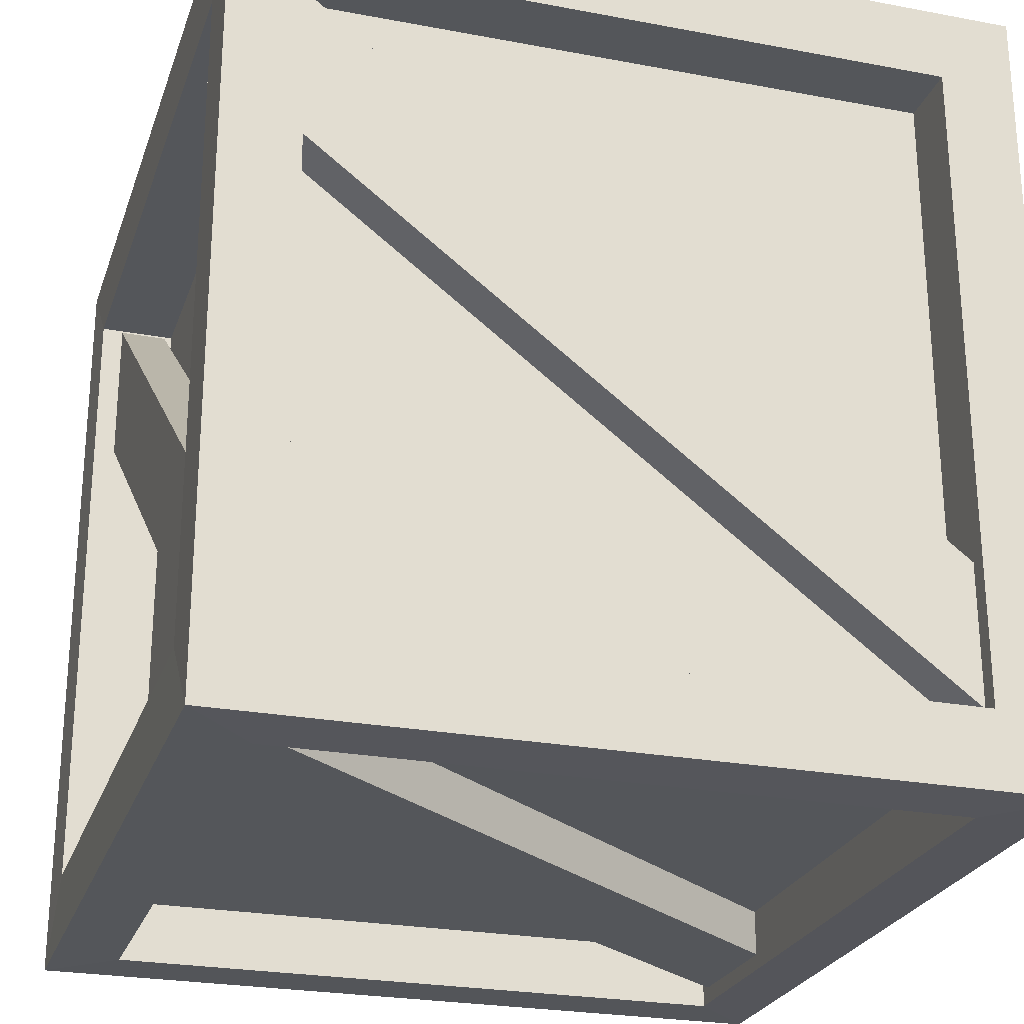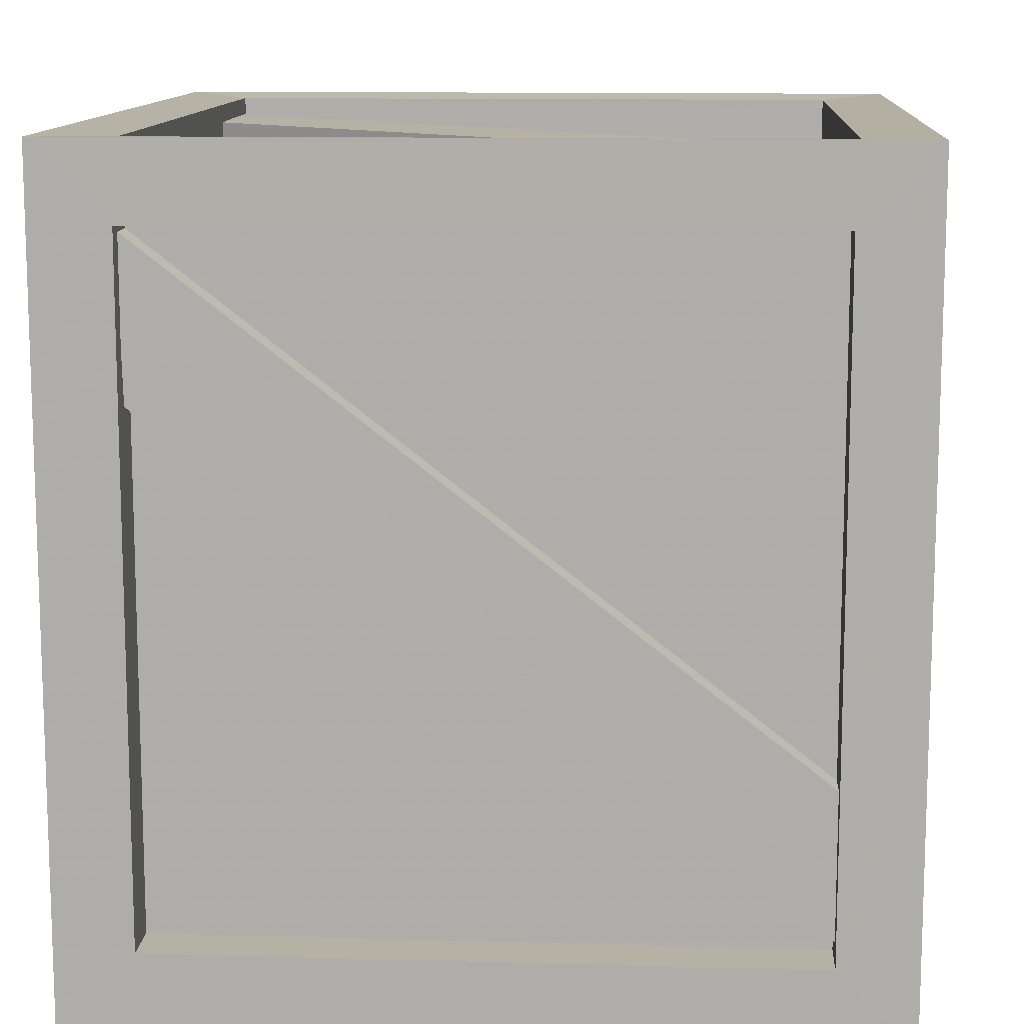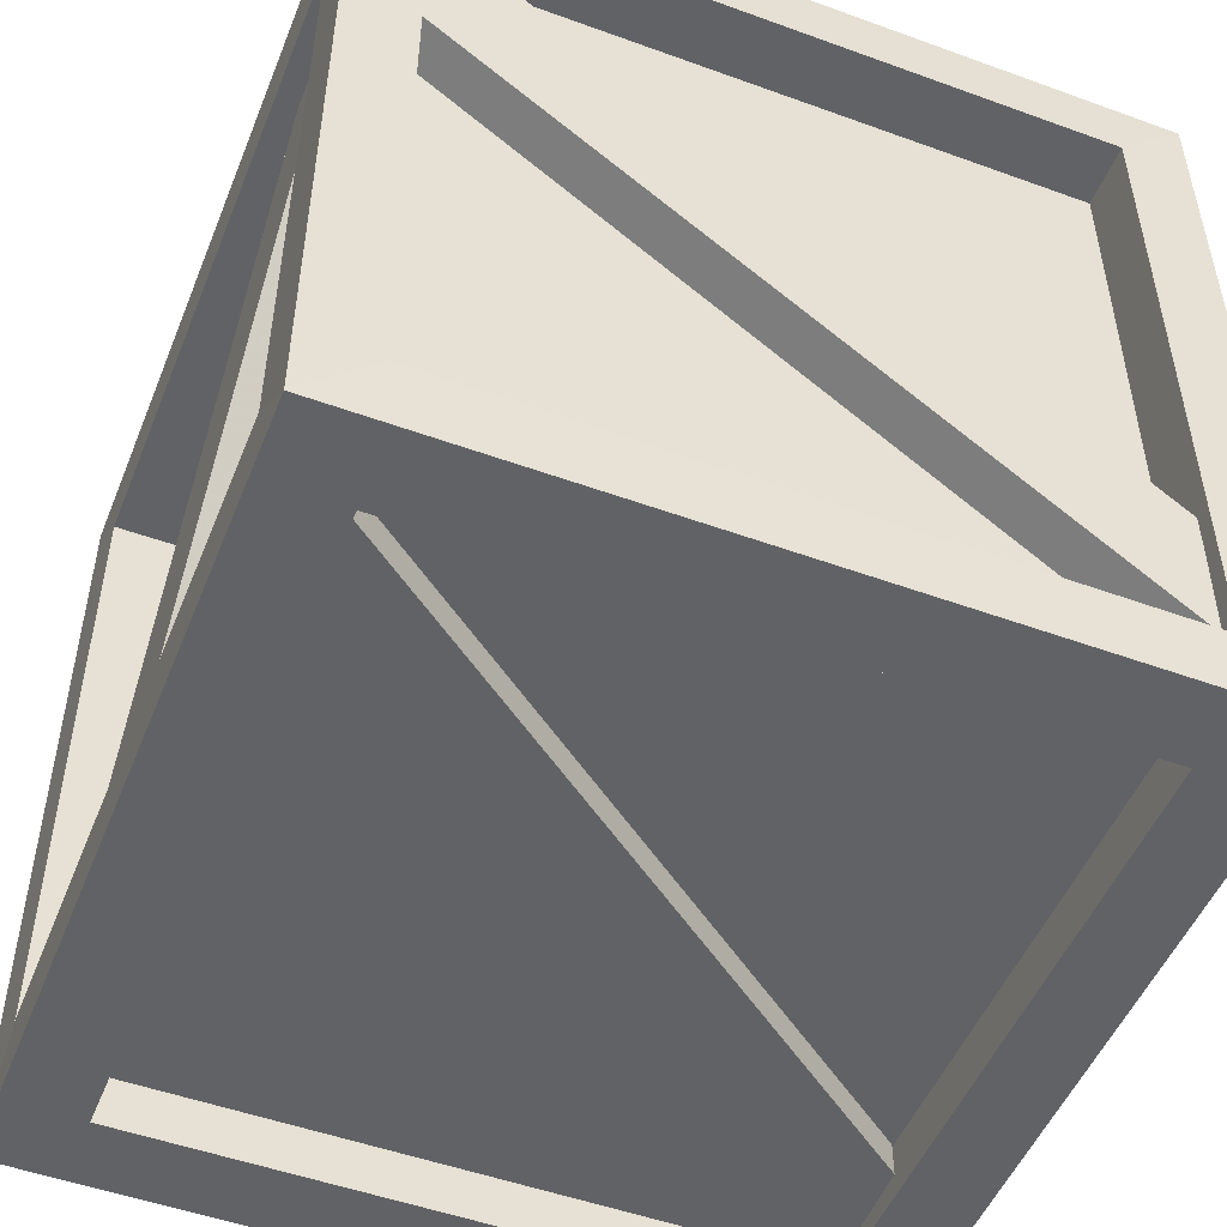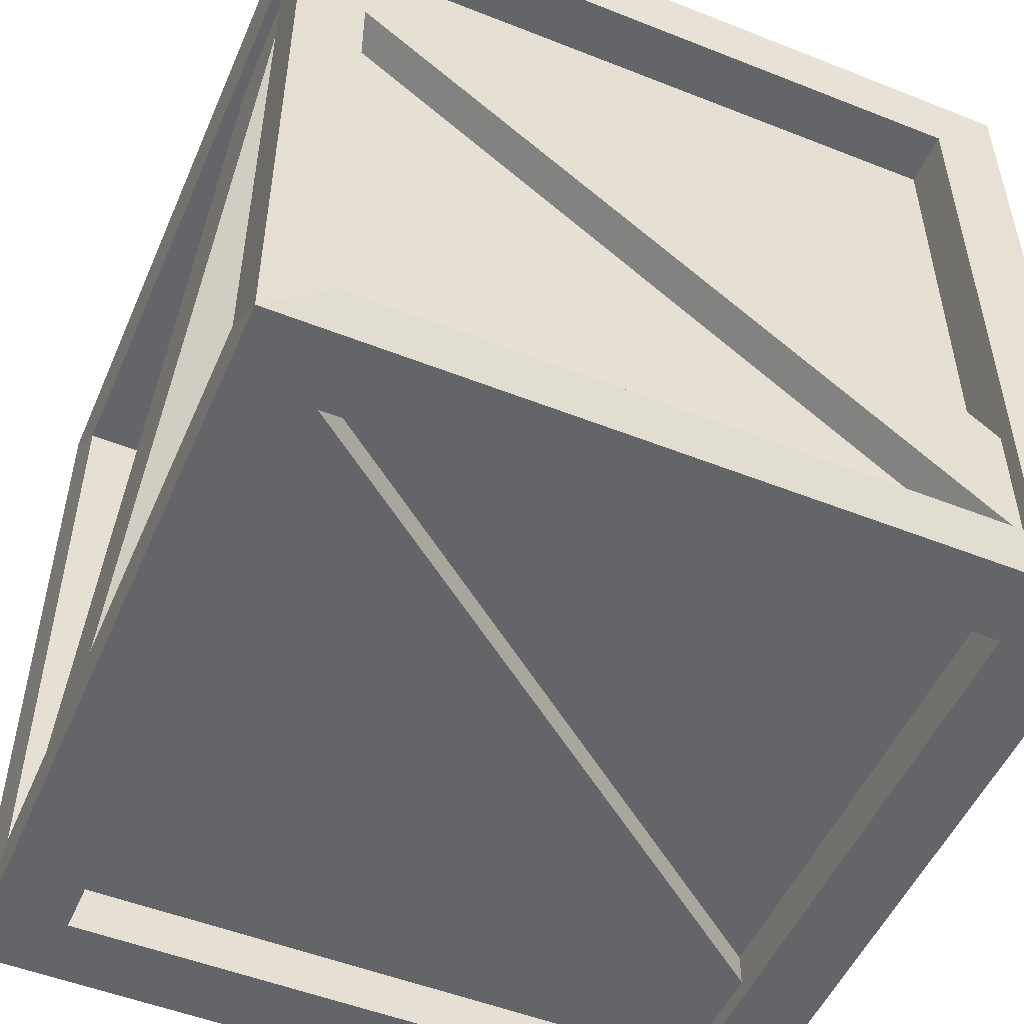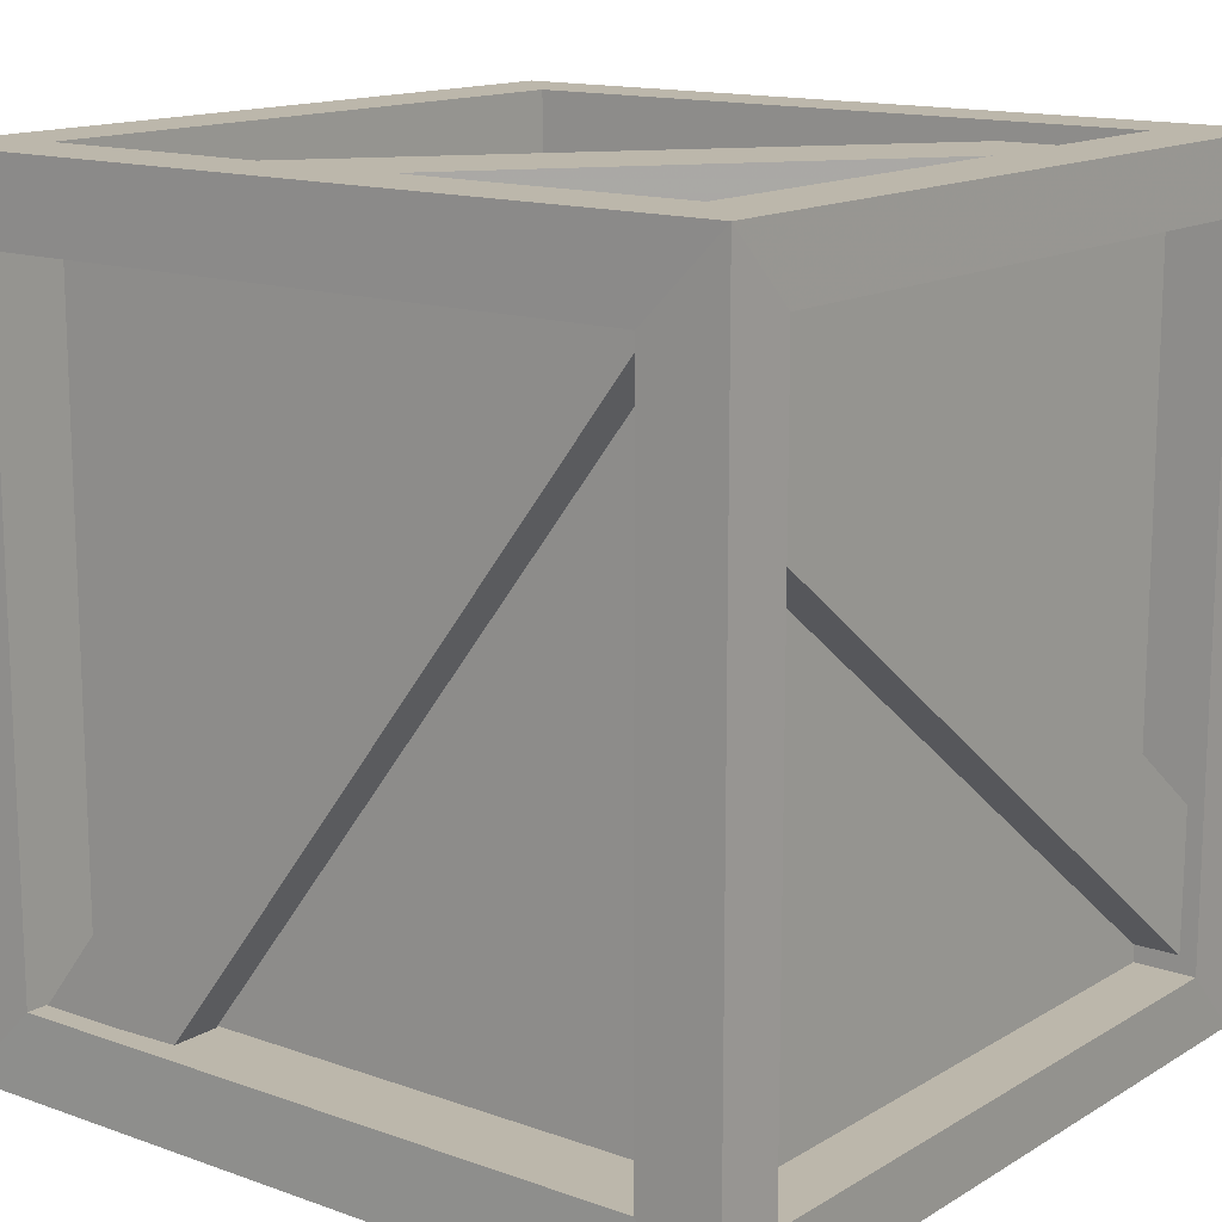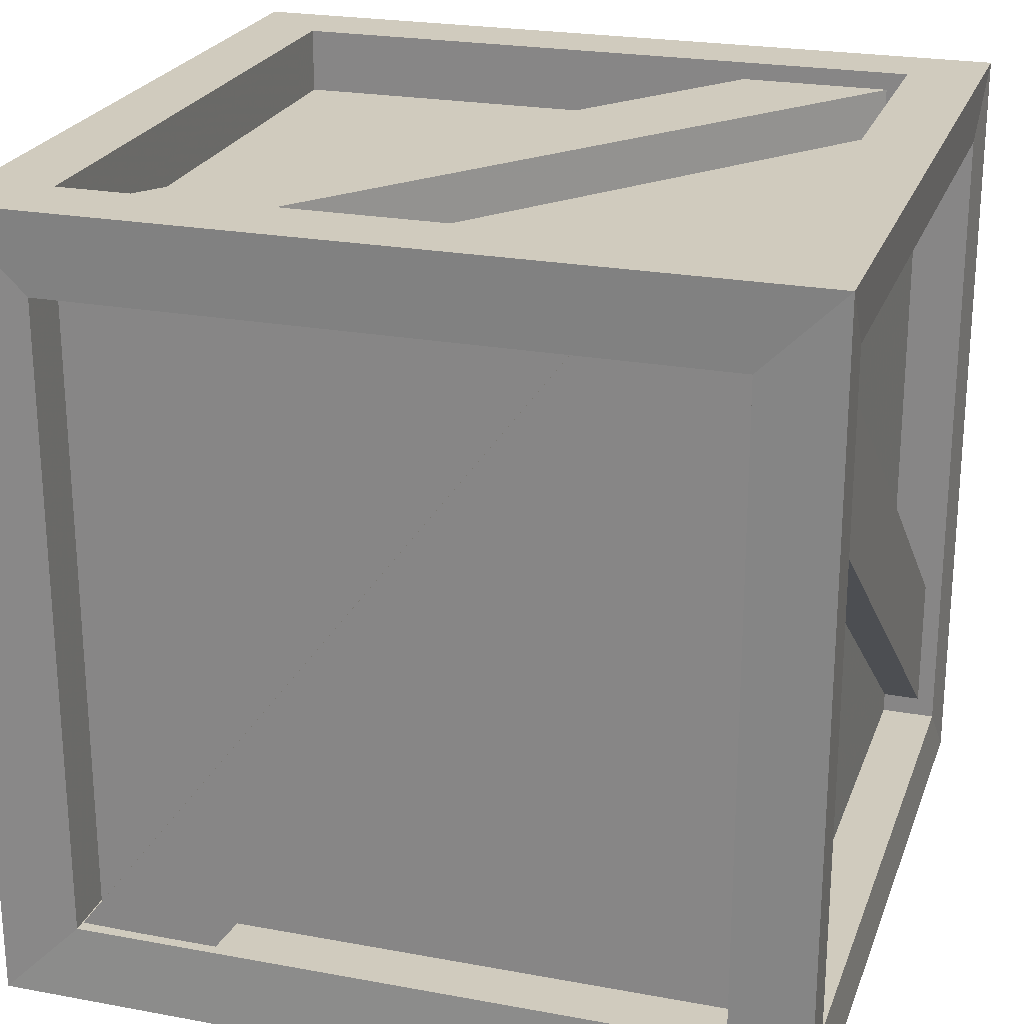
<metadata>
{"format":"obj","ext":"obj","renderer":"f3d","projection":"perspective","resolution":1024,"background":"white","views":[{"elev":-25.3,"azim":-16.9,"up":"+Y"},{"elev":11.8,"azim":-176.2,"up":"+Y"},{"elev":-50.6,"azim":-21.7,"up":"+Z"},{"elev":-51.6,"azim":156.8,"up":"+Z"},{"elev":14.3,"azim":-52.1,"up":"+Z"},{"elev":23.5,"azim":107.3,"up":"+Z"}]}
</metadata>
<code>
o Cube
v 1 0.01859 -1
v 1 0.01859 1
v -0.933 0.01859 1
v -0.933 0.01859 -1
v 1 2.019 -1
v 1 2.019 1
v -0.933 2.019 1
v -0.933 2.019 -1
v 0.8133 0.2053 -1
v 0.8133 0.2053 1
v -0.7462 0.2053 1
v -0.7462 0.2053 -1
v 0.8133 1.832 -1
v 0.8133 1.832 1
v -0.7462 1.832 1
v -0.7462 1.832 -1
v 0.9932 0.2162 -0.8024
v 0.9932 0.2162 0.8024
v -0.9303 0.2162 0.8024
v -0.9303 0.2162 -0.8024
v 0.9932 1.821 -0.8024
v 0.9932 1.821 0.8024
v -0.9303 1.821 0.8024
v -0.9303 1.821 -0.8024
v 0.8324 0.01568 -0.8324
v 0.8324 0.01568 0.8324
v -0.7653 0.01568 0.8324
v -0.7653 0.01568 -0.8324
v 0.8324 2.009 -0.8324
v 0.8324 2.009 0.8324
v -0.7653 2.009 0.8324
v -0.7653 2.009 -0.8324
v -0.7377 0.2162 0.8024
v -0.7377 0.2162 -0.8024
v -0.7377 1.821 0.8024
v -0.7377 1.821 -0.8024
v 0.8559 0.2162 -0.8024
v 0.8559 0.2162 0.8024
v 0.8559 1.821 -0.8024
v 0.8559 1.821 0.8024
v 0.8133 0.2053 -0.8758
v -0.7462 0.2053 -0.8758
v 0.8133 1.832 -0.8758
v -0.7462 1.832 -0.8758
v 0.8324 1.872 -0.8324
v 0.8324 1.872 0.8324
v -0.7653 1.872 0.8324
v -0.7653 1.872 -0.8324
v 0.8324 0.1694 -0.8324
v 0.8324 0.1694 0.8324
v -0.7653 0.1694 0.8324
v -0.7653 0.1694 -0.8324
v 0.8133 0.2053 0.8371
v -0.7462 0.2053 0.8371
v 0.8133 1.832 0.8371
v -0.7462 1.832 0.8371
v 0.8467 0.2208 -0.8002
v 0.8467 0.5644 -0.8052
v 0.9663 0.5644 -0.8052
v 0.9663 0.2208 -0.8002
v 0.8467 1.437 0.7996
v 0.8467 1.821 0.8105
v 0.9663 1.821 0.8105
v 0.9663 1.437 0.7996
v -0.7571 0.2208 0.8026
v -0.7571 0.5644 0.8075
v -0.8767 0.5644 0.8075
v -0.8767 0.2208 0.8026
v -0.757 1.437 -0.7973
v -0.757 1.821 -0.8081
v -0.8766 1.821 -0.8081
v -0.8766 1.437 -0.7973
v -0.79 0.2208 -0.8342
v -0.795 0.5644 -0.8342
v -0.795 0.5644 -0.9538
v -0.79 0.2208 -0.9538
v 0.8098 1.437 -0.8342
v 0.8206 1.821 -0.8342
v 0.8206 1.821 -0.9538
v 0.8098 1.437 -0.9538
v 0.8127 0.2208 0.8366
v 0.8177 0.5644 0.8366
v 0.8177 0.5644 0.9562
v 0.8127 0.2208 0.9562
v -0.7871 1.437 0.8366
v -0.7979 1.821 0.8366
v -0.7979 1.821 0.9561
v -0.7871 1.437 0.9561
v -0.7739 1.846 -0.7889
v -0.7788 1.846 -0.4453
v -0.7788 1.966 -0.4453
v -0.7739 1.966 -0.7889
v 0.826 1.846 0.4278
v 0.8368 1.846 0.8114
v 0.8368 1.966 0.8114
v 0.826 1.966 0.4278
v 0.8289 0.1756 -0.789
v 0.8338 0.1755 -0.4454
v 0.8338 0.05594 -0.4454
v 0.8289 0.05597 -0.789
v -0.7709 0.1755 0.4276
v -0.7818 0.1755 0.8112
v -0.7818 0.05588 0.8112
v -0.7709 0.05591 0.4276
f 4 1 25 28
f 8 7 31 32
f 1 5 21 17
f 5 1 9 13
f 8 4 20 24
f 4 8 16 12
f 10 14 55 53
f 12 16 44 42
f 7 3 11 15
f 1 4 12 9
f 6 7 15 14
f 8 5 13 16
f 2 6 14 10
f 3 2 10 11
f 22 18 38 40
f 19 23 35 33
f 7 8 24 23
f 3 7 23 19
f 4 3 19 20
f 2 1 17 18
f 6 2 18 22
f 5 6 22 21
f 27 28 52 51
f 32 31 47 48
f 7 6 30 31
f 3 4 28 27
f 1 2 26 25
f 5 8 32 29
f 6 5 29 30
f 2 3 27 26
f 33 35 36 34
f 20 19 33 34
f 23 24 36 35
f 24 20 34 36
f 37 39 40 38
f 21 22 40 39
f 17 21 39 37
f 18 17 37 38
f 43 41 42 44
f 9 12 42 41
f 16 13 43 44
f 13 9 41 43
f 45 48 47 46
f 31 30 46 47
f 29 32 48 45
f 30 29 45 46
f 49 50 51 52
f 26 27 51 50
f 28 25 49 52
f 25 26 50 49
f 53 55 56 54
f 14 15 56 55
f 11 10 53 54
f 15 11 54 56
f 62 63 59 58
f 63 64 60 59
f 64 61 57 60
f 70 71 67 66
f 71 72 68 67
f 72 69 65 68
f 78 79 75 74
f 79 80 76 75
f 80 77 73 76
f 86 87 83 82
f 87 88 84 83
f 88 85 81 84
f 94 95 91 90
f 95 96 92 91
f 96 93 89 92
f 102 103 99 98
f 103 104 100 99
f 104 101 97 100

</code>
